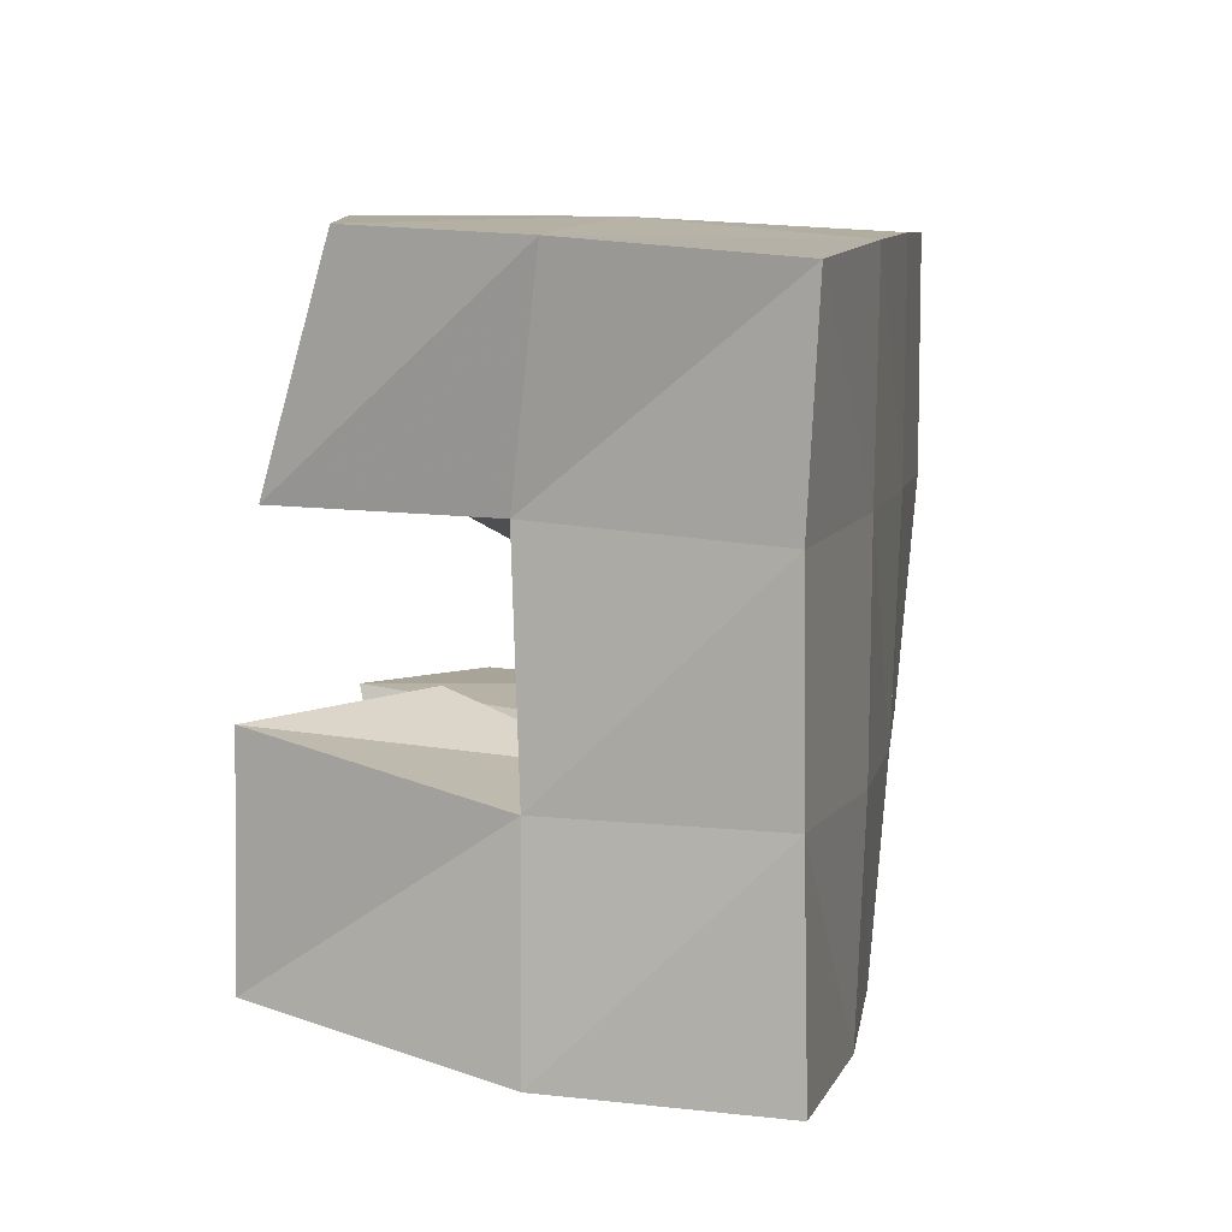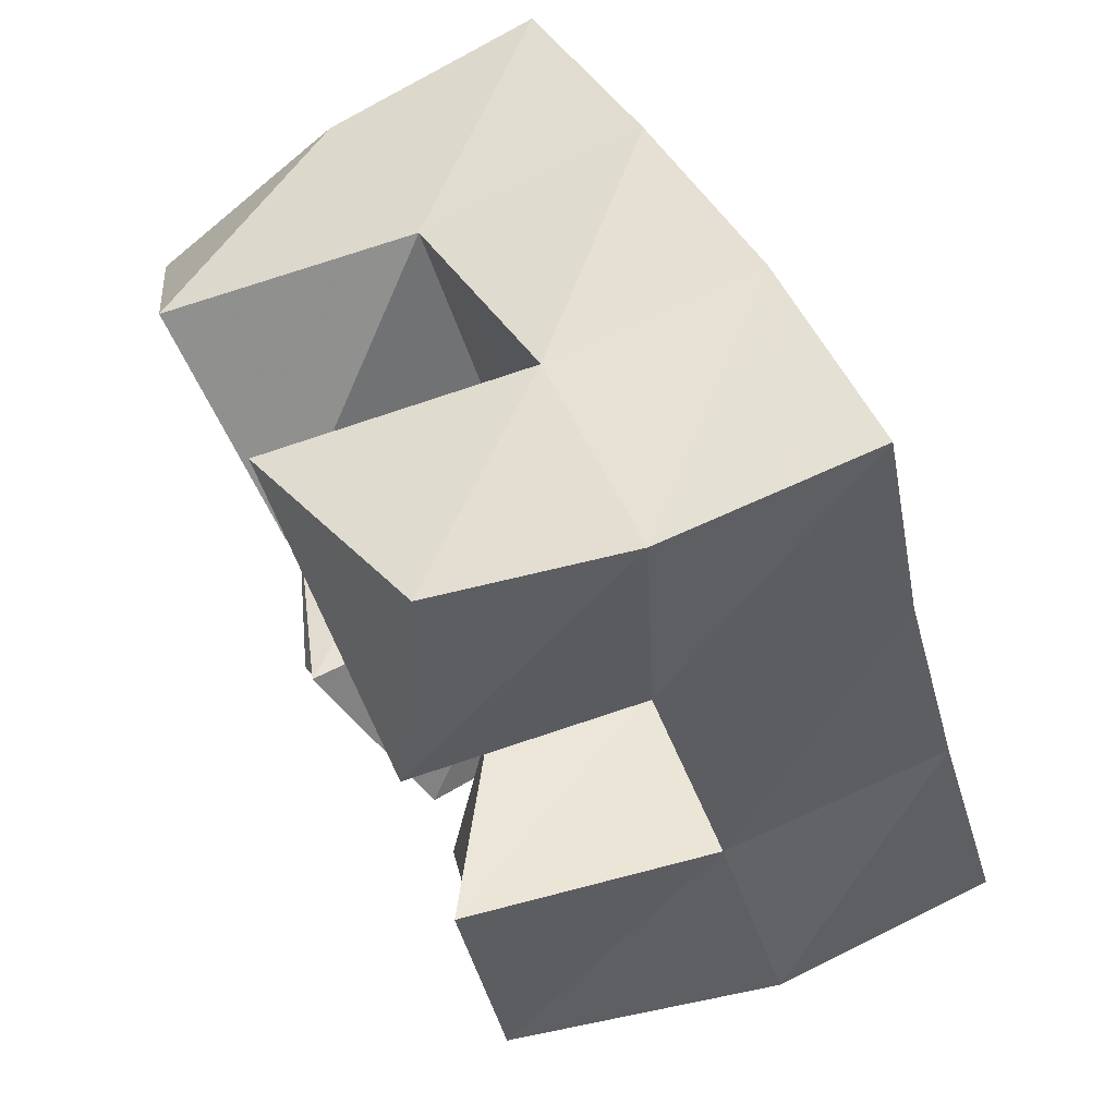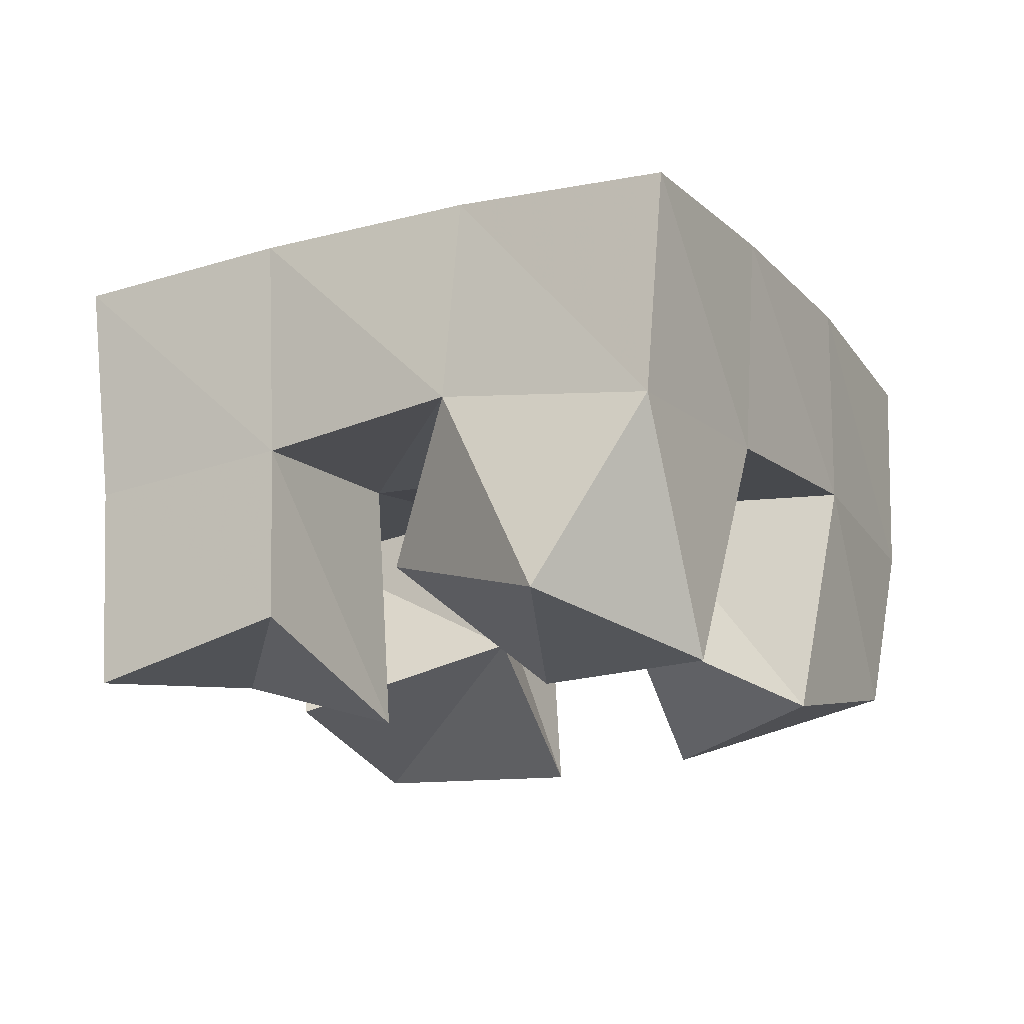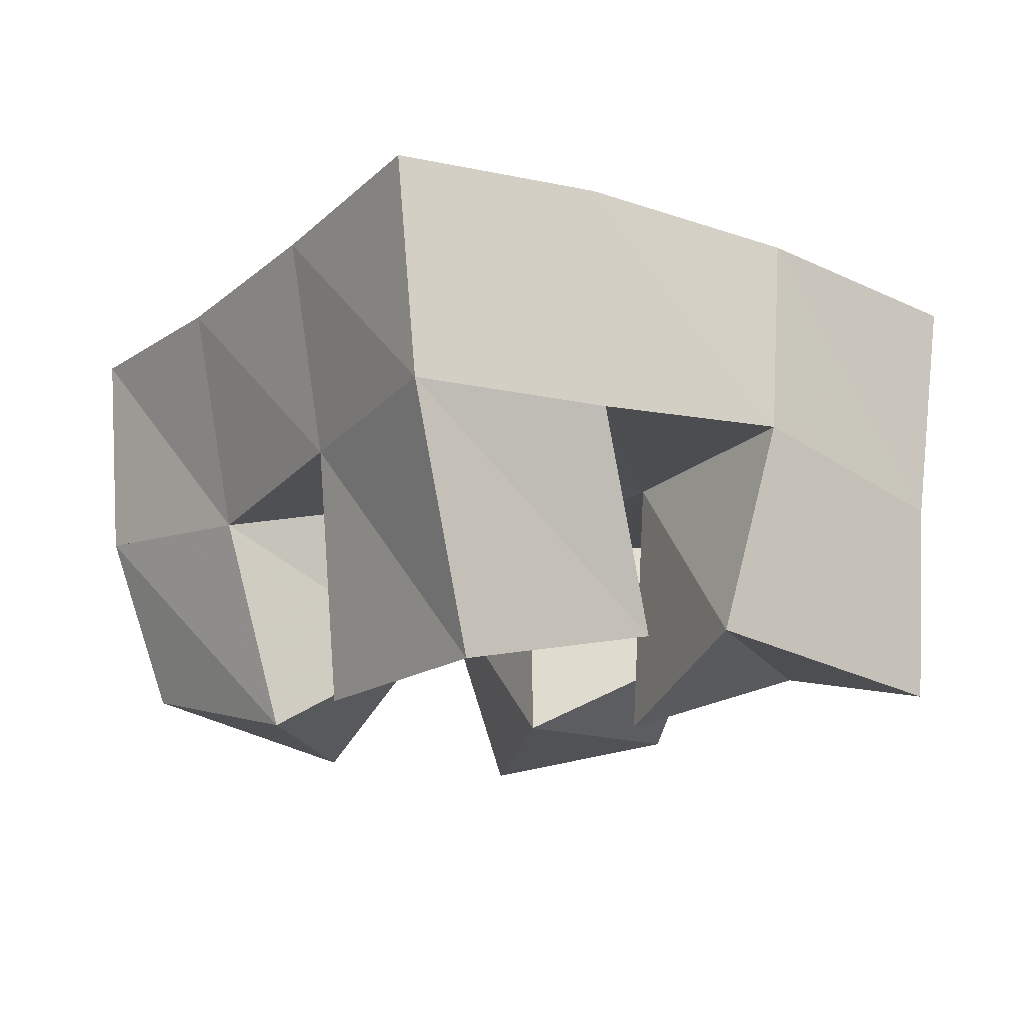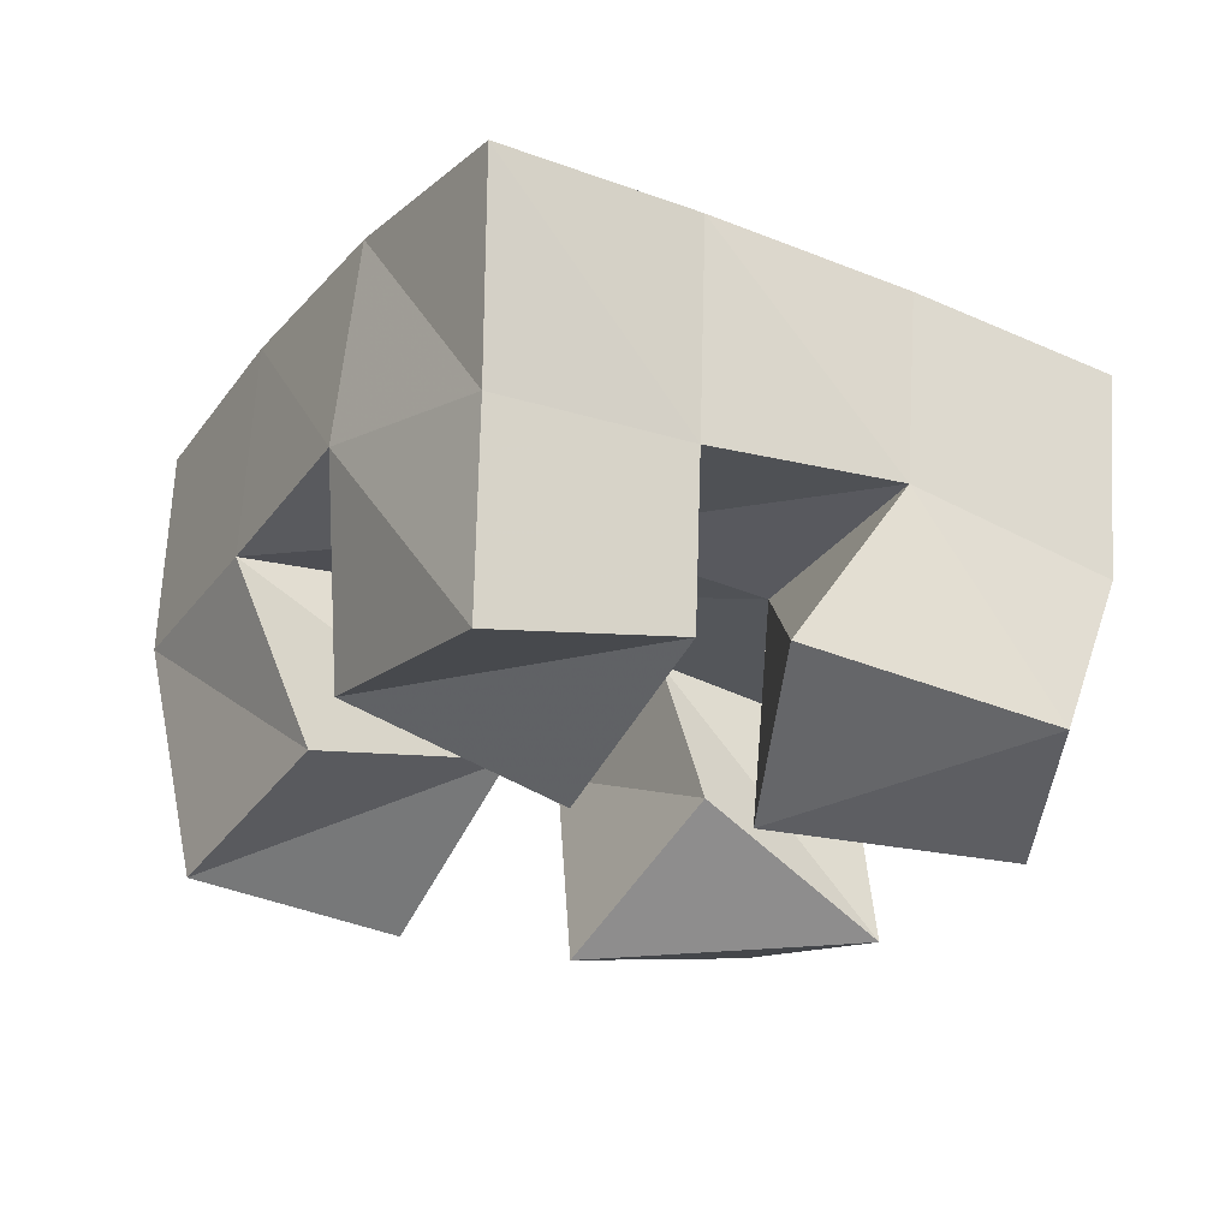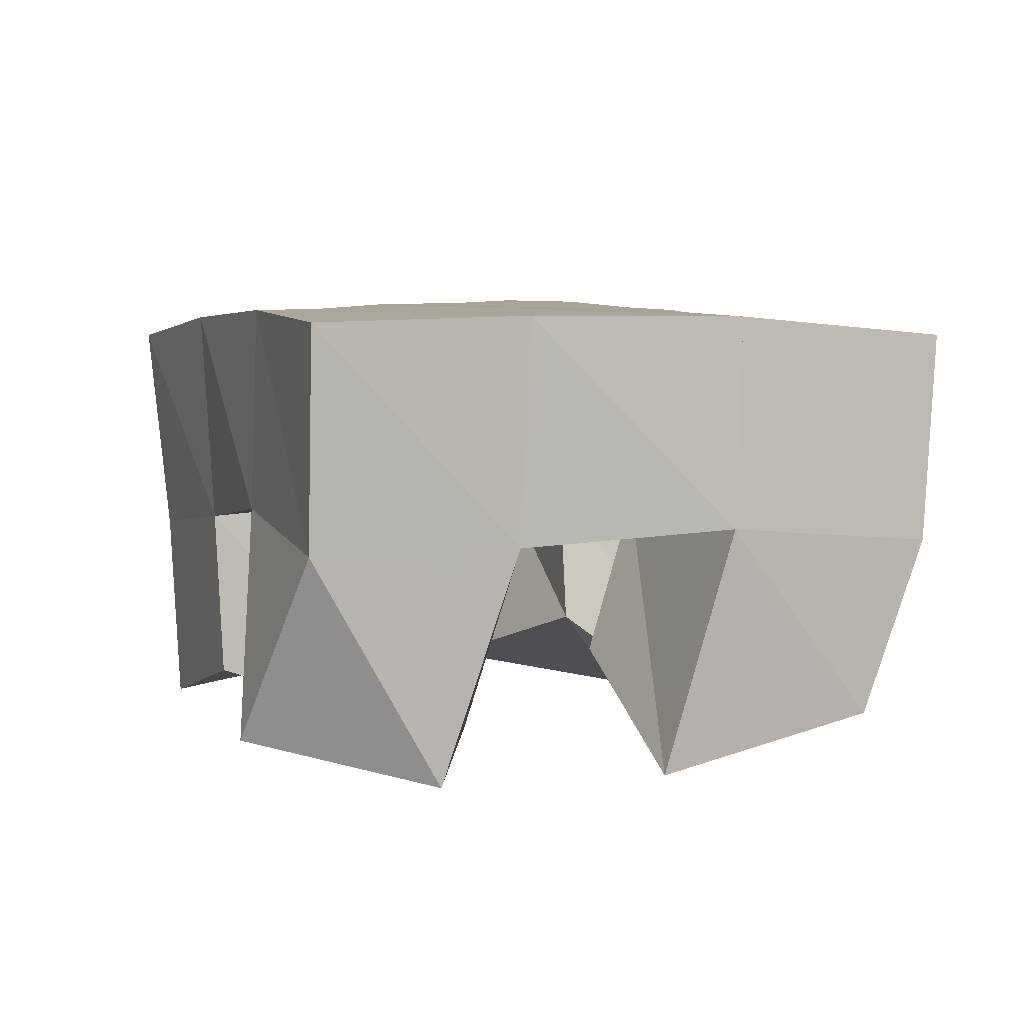
<metadata>
{"format":"obj","ext":"obj","renderer":"f3d","projection":"perspective","resolution":1024,"background":"white","views":[{"elev":30.4,"azim":102.1,"up":"+Z"},{"elev":67.1,"azim":62.2,"up":"+Z"},{"elev":-17.4,"azim":-83.5,"up":"+Y"},{"elev":-14.1,"azim":124.2,"up":"+Y"},{"elev":-26.5,"azim":-143.6,"up":"+Y"},{"elev":3.2,"azim":-42.8,"up":"+Y"}]}
</metadata>
<code>
v 3.294 0.1119 -0.3923
v 3.307 0.1525 -0.3855
v 3.246 0.1002 -0.4114
v 3.259 0.1563 -0.4015
v 3.307 0.1 -0.4424
v 3.318 0.1493 -0.4342
v 3.263 0.1244 -0.453
v 3.276 0.1603 -0.4512
v 3.255 0.1002 -0.5121
v 3.254 0.1595 -0.5156
v 3.21 0.1162 -0.5324
v 3.208 0.1558 -0.533
v 3.28 0.1159 -0.5525
v 3.275 0.1638 -0.5635
v 3.227 0.1056 -0.5761
v 3.225 0.1519 -0.5775
v 3.328 0.1 -0.4766
v 3.34 0.1557 -0.4805
v 3.289 0.1278 -0.4881
v 3.296 0.1656 -0.4977
v 3.344 0.1024 -0.5252
v 3.362 0.1604 -0.5237
v 3.296 0.113 -0.5416
v 3.318 0.1614 -0.544
v 3.198 0.1002 -0.4335
v 3.211 0.1532 -0.4224
v 3.169 0.1099 -0.4682
v 3.169 0.1522 -0.443
v 3.239 0.1054 -0.4717
v 3.235 0.1573 -0.469
v 3.208 0.1266 -0.5031
v 3.188 0.1601 -0.4899
v 3.31 0.2009 -0.3841
v 3.261 0.2045 -0.4011
v 3.326 0.2019 -0.4294
v 3.278 0.2076 -0.4472
v 3.344 0.2062 -0.4743
v 3.297 0.2113 -0.4948
v 3.363 0.2111 -0.5199
v 3.317 0.2134 -0.5411
v 3.212 0.2042 -0.4198
v 3.231 0.2079 -0.4667
v 3.251 0.2101 -0.5158
v 3.269 0.2101 -0.5628
v 3.167 0.2022 -0.439
v 3.187 0.2064 -0.486
v 3.205 0.2061 -0.5344
v 3.221 0.2026 -0.5818
f 1 2 4
f 3 1 4
f 2 6 8
f 4 2 8
f 6 5 7
f 8 6 7
f 5 1 3
f 7 5 3
f 8 7 3
f 4 8 3
f 2 1 5
f 6 2 5
f 9 10 12
f 11 9 12
f 10 14 16
f 12 10 16
f 14 13 15
f 16 14 15
f 13 9 11
f 15 13 11
f 16 15 11
f 12 16 11
f 10 9 13
f 14 10 13
f 17 18 20
f 19 17 20
f 18 22 24
f 20 18 24
f 22 21 23
f 24 22 23
f 21 17 19
f 23 21 19
f 24 23 19
f 20 24 19
f 18 17 21
f 22 18 21
f 25 26 28
f 27 25 28
f 26 30 32
f 28 26 32
f 30 29 31
f 32 30 31
f 29 25 27
f 31 29 27
f 32 31 27
f 28 32 27
f 26 25 29
f 30 26 29
f 2 33 34
f 4 2 34
f 33 35 36
f 34 33 36
f 35 6 8
f 36 35 8
f 6 2 4
f 8 6 4
f 36 8 4
f 34 36 4
f 33 2 6
f 35 33 6
f 6 35 36
f 8 6 36
f 35 37 38
f 36 35 38
f 37 18 20
f 38 37 20
f 18 6 8
f 20 18 8
f 38 20 8
f 36 38 8
f 35 6 18
f 37 35 18
f 18 37 38
f 20 18 38
f 37 39 40
f 38 37 40
f 39 22 24
f 40 39 24
f 22 18 20
f 24 22 20
f 40 24 20
f 38 40 20
f 37 18 22
f 39 37 22
f 4 34 41
f 26 4 41
f 34 36 42
f 41 34 42
f 36 8 30
f 42 36 30
f 8 4 26
f 30 8 26
f 42 30 26
f 41 42 26
f 34 4 8
f 36 34 8
f 8 36 42
f 30 8 42
f 36 38 43
f 42 36 43
f 38 20 10
f 43 38 10
f 20 8 30
f 10 20 30
f 43 10 30
f 42 43 30
f 36 8 20
f 38 36 20
f 20 38 43
f 10 20 43
f 38 40 44
f 43 38 44
f 40 24 14
f 44 40 14
f 24 20 10
f 14 24 10
f 44 14 10
f 43 44 10
f 38 20 24
f 40 38 24
f 26 41 45
f 28 26 45
f 41 42 46
f 45 41 46
f 42 30 32
f 46 42 32
f 30 26 28
f 32 30 28
f 46 32 28
f 45 46 28
f 41 26 30
f 42 41 30
f 30 42 46
f 32 30 46
f 42 43 47
f 46 42 47
f 43 10 12
f 47 43 12
f 10 30 32
f 12 10 32
f 47 12 32
f 46 47 32
f 42 30 10
f 43 42 10
f 10 43 47
f 12 10 47
f 43 44 48
f 47 43 48
f 44 14 16
f 48 44 16
f 14 10 12
f 16 14 12
f 48 16 12
f 47 48 12
f 43 10 14
f 44 43 14

</code>
